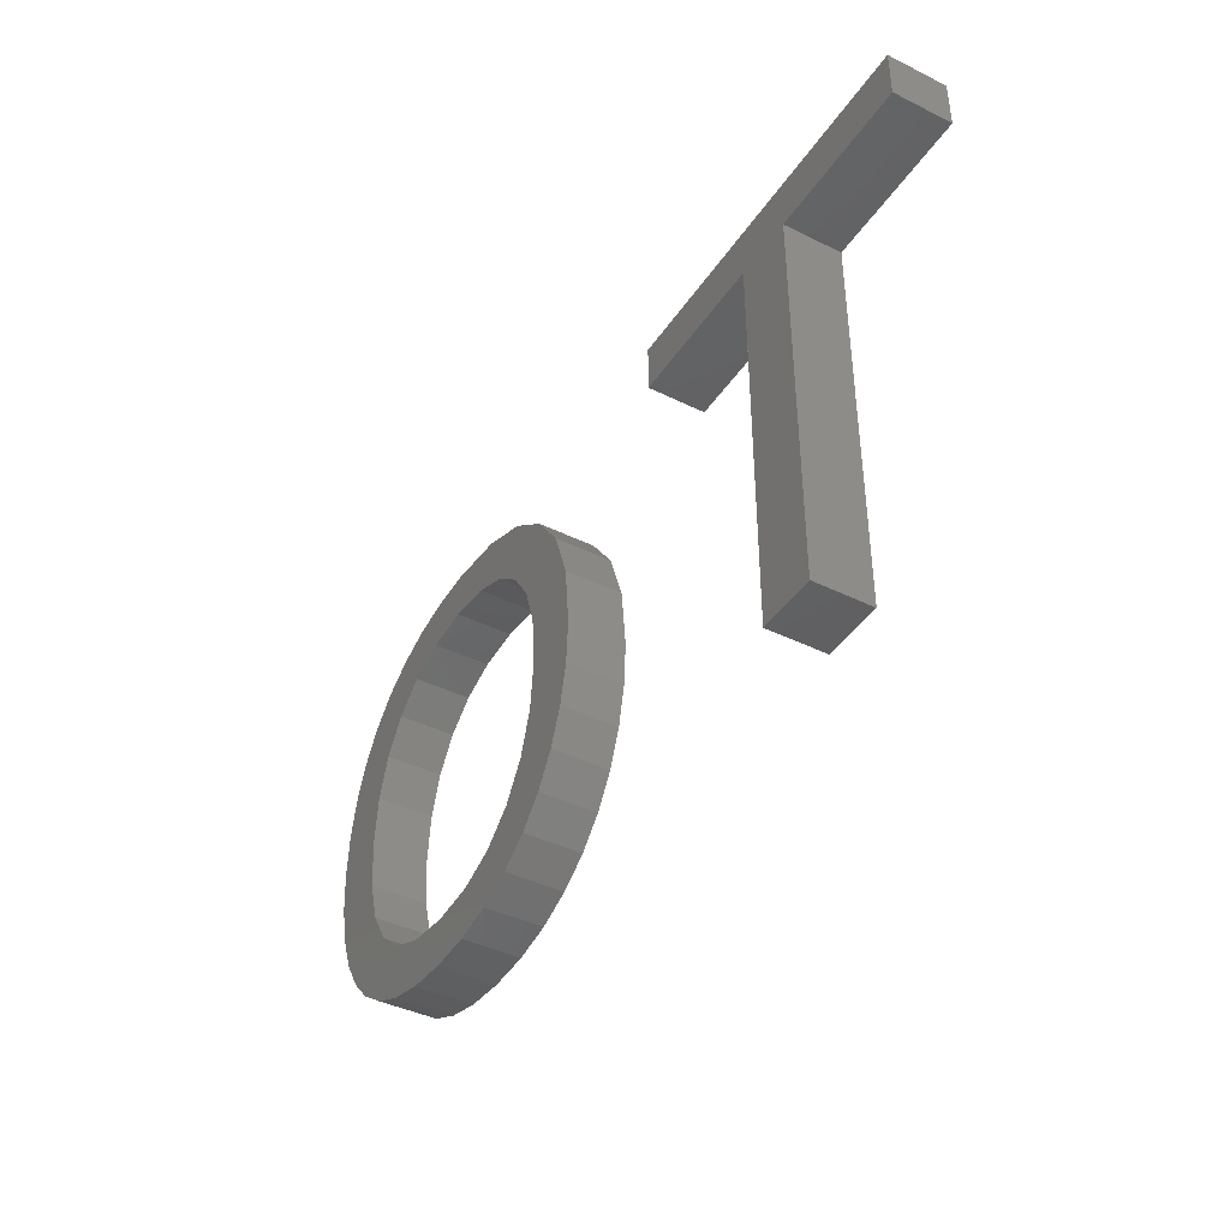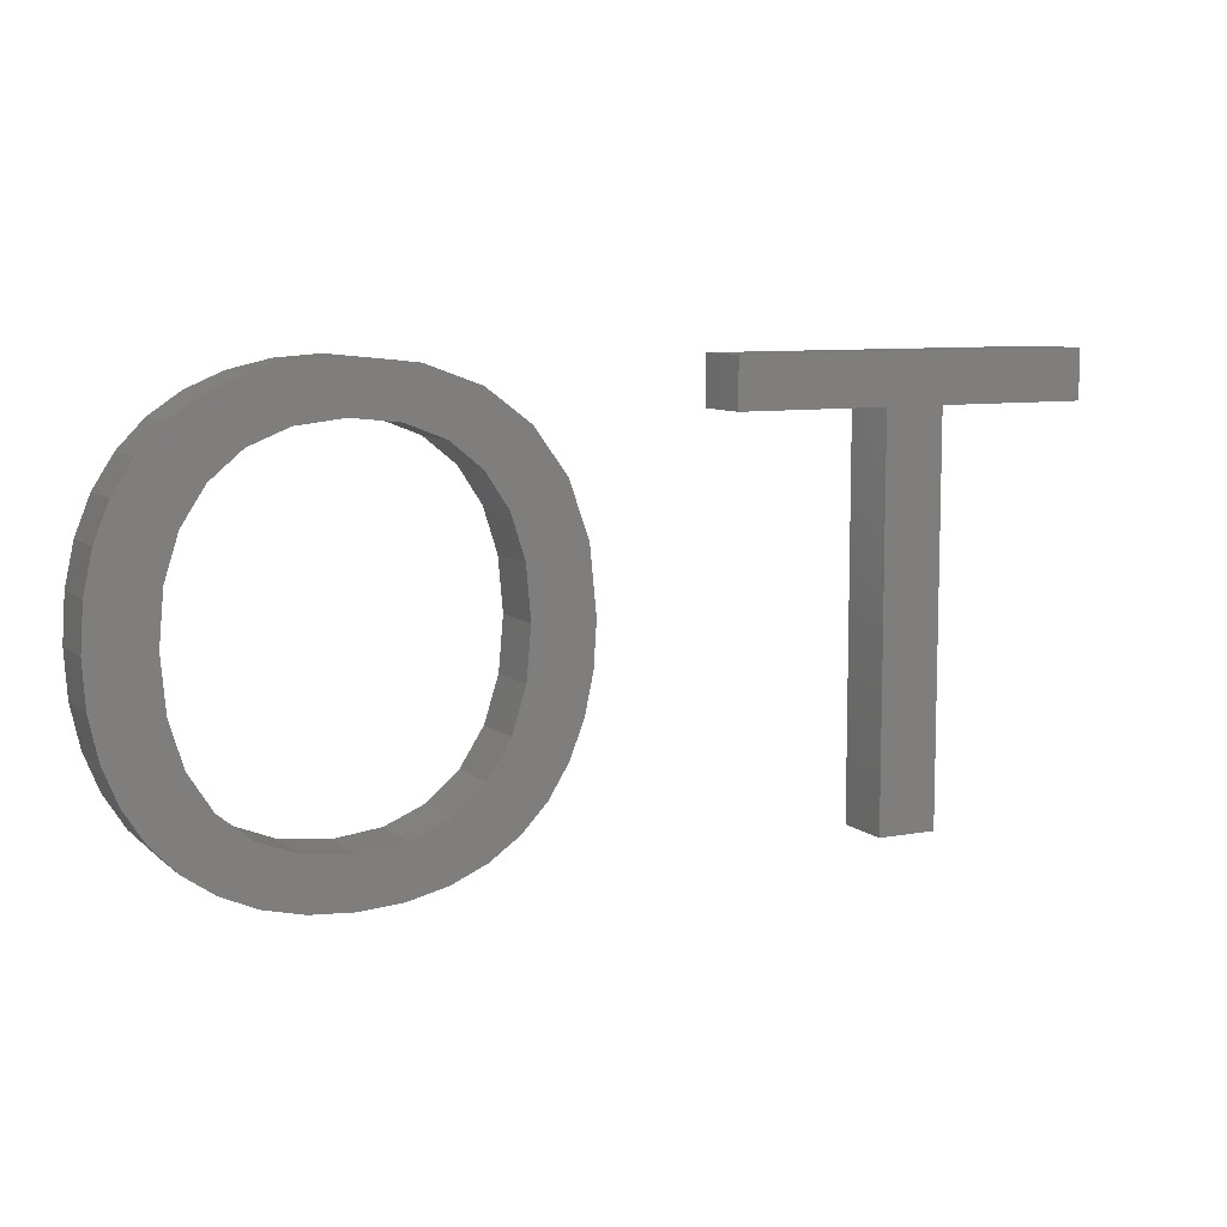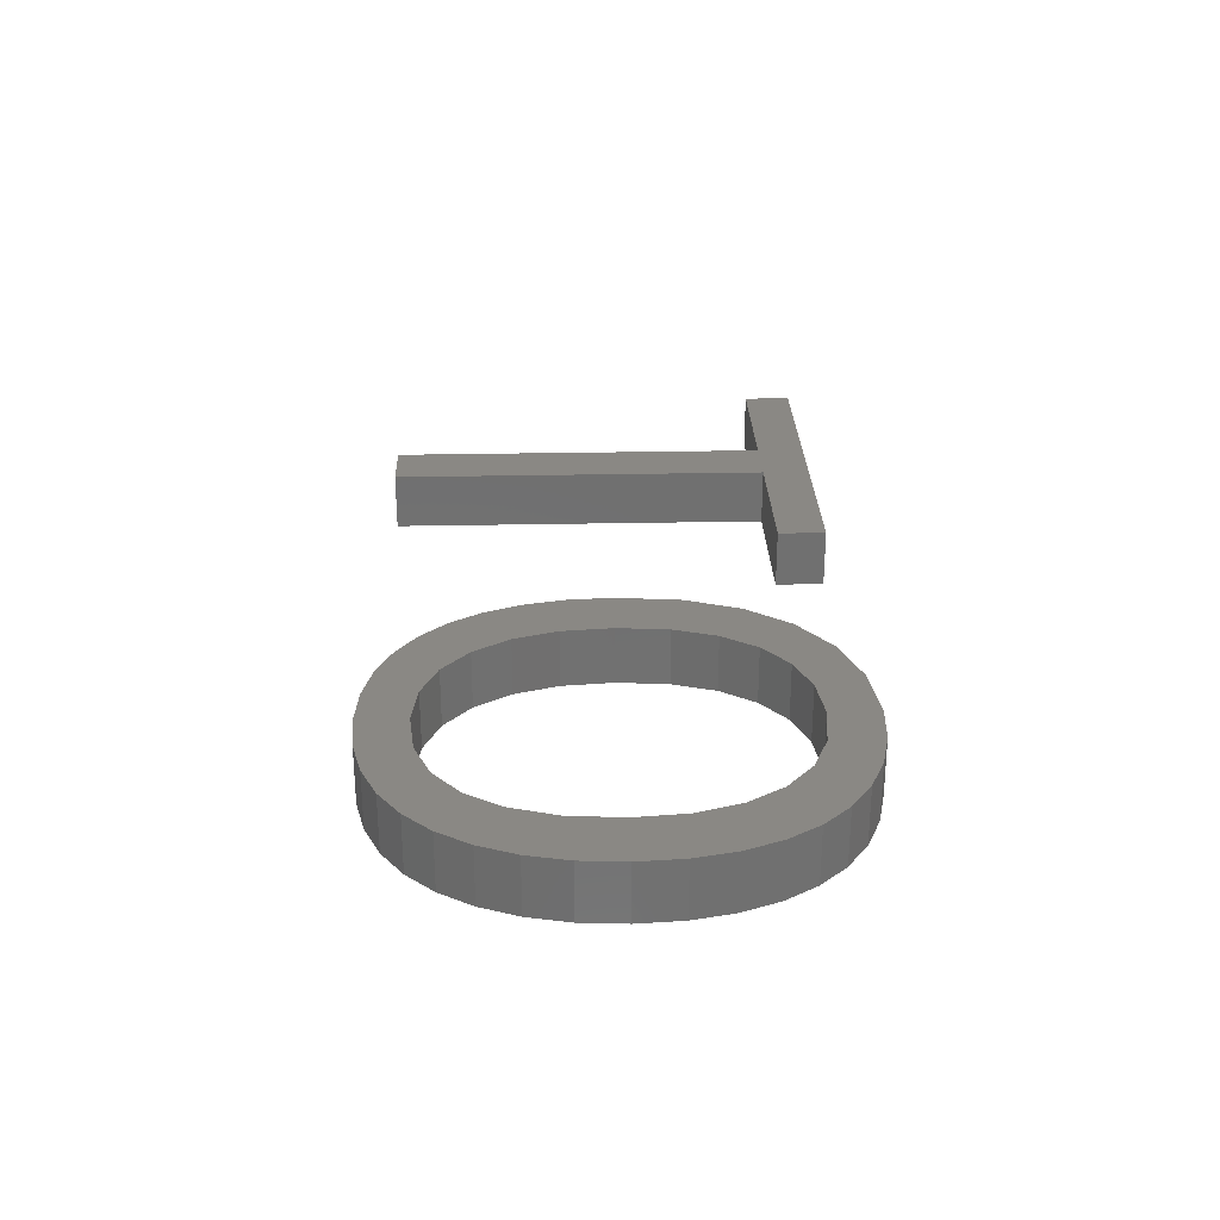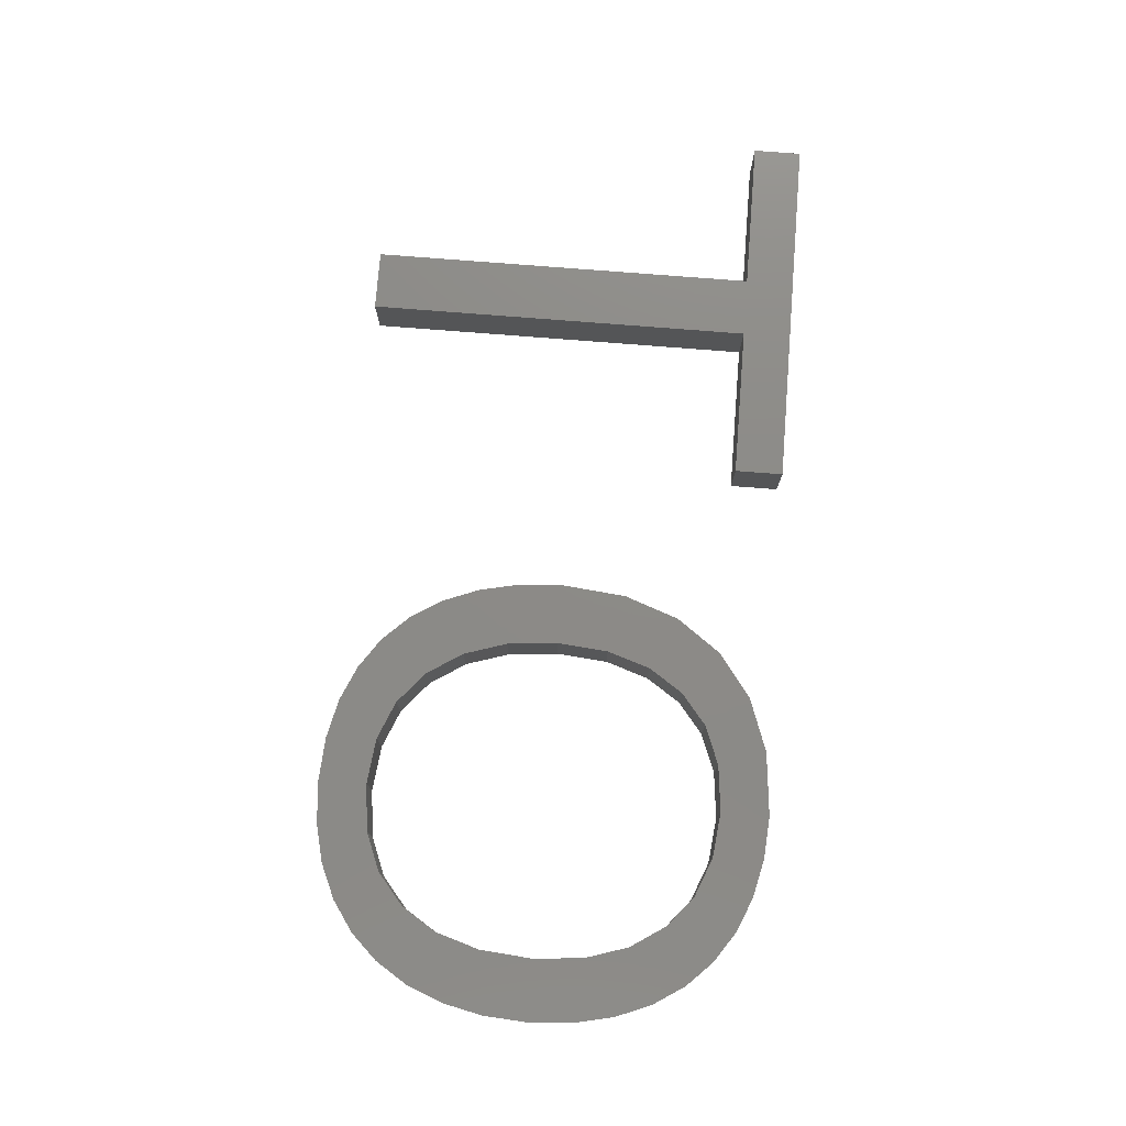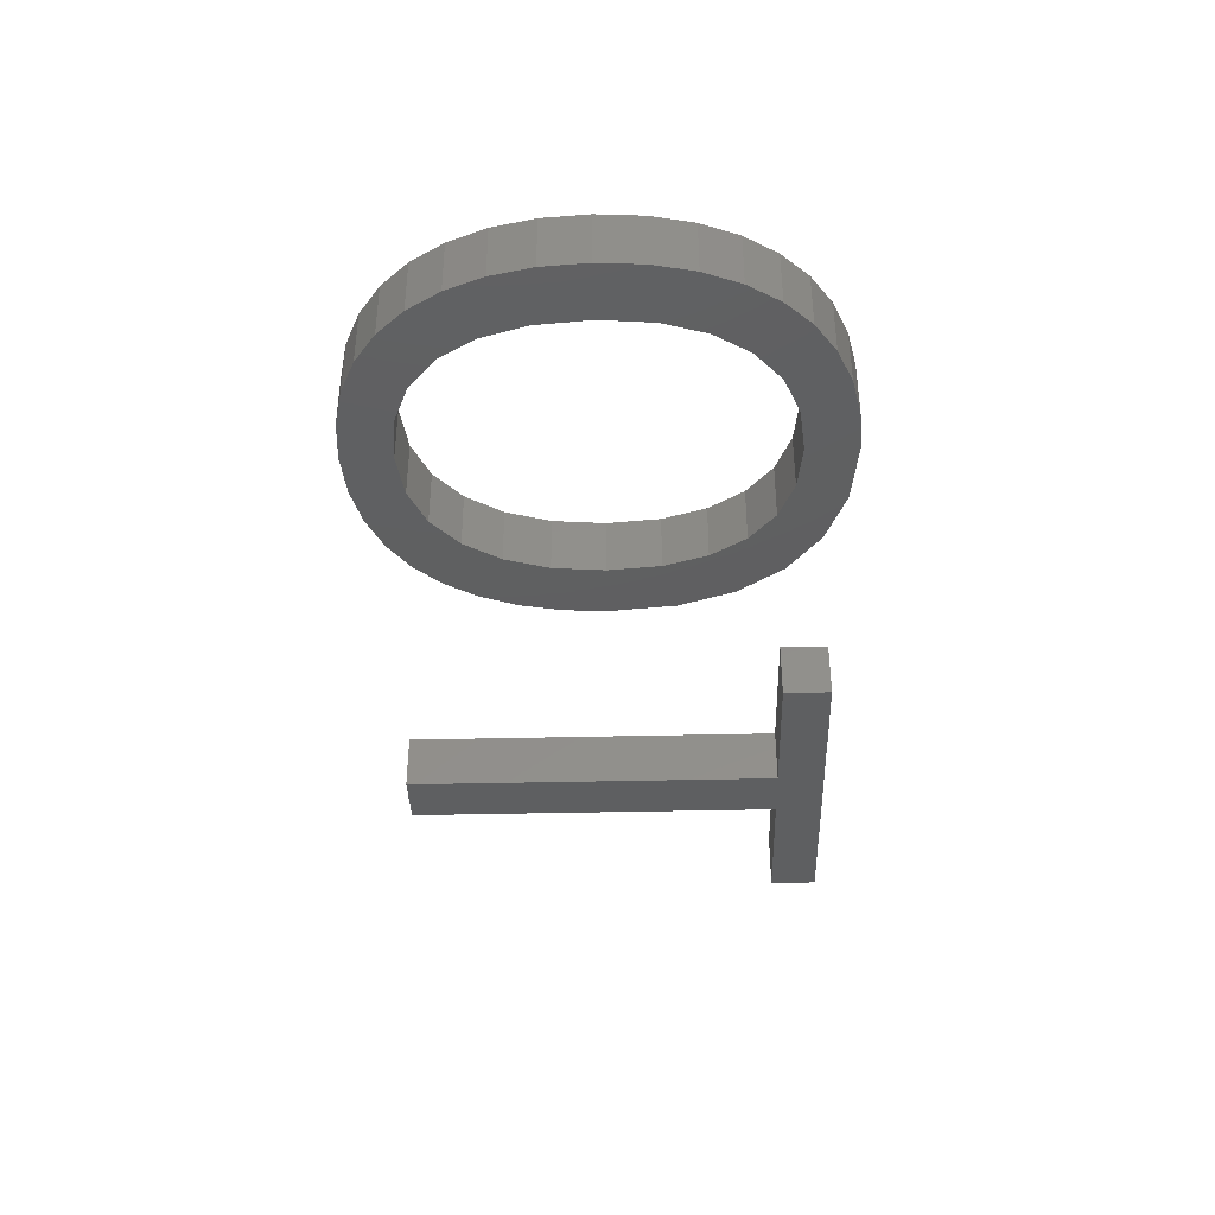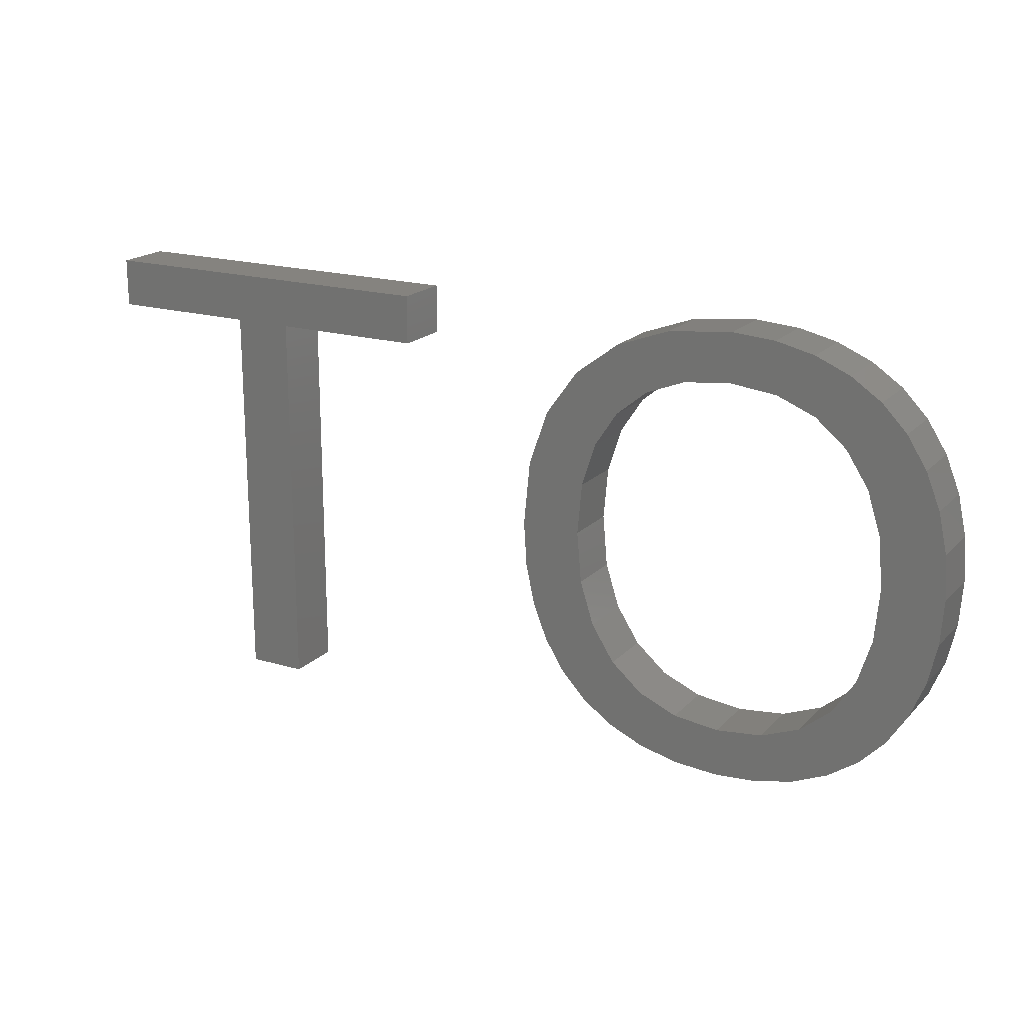
<metadata>
{"format":"stl","ext":"stl","renderer":"f3d","projection":"perspective","resolution":1024,"background":"white","views":[{"elev":-41.5,"azim":-120.8,"up":"+Y"},{"elev":8.6,"azim":153.4,"up":"+Y"},{"elev":27.6,"azim":88.2,"up":"+Z"},{"elev":76.5,"azim":94.5,"up":"+Z"},{"elev":-38.7,"azim":91.7,"up":"+Z"},{"elev":19.0,"azim":29.4,"up":"+Y"}]}
</metadata>
<code>
# stl→obj: 130 verts, 256 faces
v 38.19 9.349 2
v 40.52 9.791 2
v 40.01 8.528 2
v 37.4 8.115 2
v 39.31 7.424 2
v 38.66 10.88 2
v 38.82 12.71 2
v 40.83 11.19 2
v 38.44 6.504 2
v 37.38 5.77 2
v 36.32 7.212 2
v 40.93 12.71 2
v 40.83 14.24 2
v 34.97 6.67 2
v 36.17 5.236 2
v 40.53 15.63 2
v 38.66 14.47 2
v 38.18 15.96 2
v 36.19 20.08 2
v 34.96 18.62 2
v 34.84 20.39 2
v 33.36 18.8 2
v 37.39 17.18 2
v 36.31 18.08 2
v 38.46 18.85 2
v 39.33 17.96 2
v 33.36 20.49 2
v 31.74 18.62 2
v 31.15 20.26 2
v 40.02 16.88 2
v 29.29 19.57 2
v 29.3 17.2 2
v 27.77 18.43 2
v 28.51 15.99 2
v 26.66 16.88 2
v 28.03 14.49 2
v 25.99 14.97 2
v 21.06 18.6 2
v 15.81 18.6 2
v 21.06 20.3 2
v 27.87 12.71 2
v 25.77 12.71 2
v 28.03 10.94 2
v 25.87 11.18 2
v 30.39 18.09 2
v 26.17 9.778 2
v 28.51 9.421 2
v 34.82 4.915 2
v 33.34 4.808 2
v 33.34 6.489 2
v 27.36 7.405 2
v 29.32 8.169 2
v 28.23 6.488 2
v 30.49 5.231 2
v 31.75 6.676 2
v 31.84 4.914 2
v 30.41 7.236 2
v 29.27 5.759 2
v 26.67 8.511 2
v 37.4 19.56 2
v 8.499 20.3 2
v 15.81 5 2
v 13.75 18.6 2
v 13.75 5 2
v 8.499 18.6 2
v 40.01 8.528 4
v 40.52 9.791 4
v 38.19 9.349 4
v 39.31 7.424 4
v 37.4 8.115 4
v 38.66 10.88 4
v 40.83 11.19 4
v 38.82 12.71 4
v 36.32 7.212 4
v 37.38 5.77 4
v 38.44 6.504 4
v 40.83 14.24 4
v 40.93 12.71 4
v 36.17 5.236 4
v 34.97 6.67 4
v 38.18 15.96 4
v 38.66 14.47 4
v 40.53 15.63 4
v 34.84 20.39 4
v 34.96 18.62 4
v 36.19 20.08 4
v 33.36 18.8 4
v 38.46 18.85 4
v 36.31 18.08 4
v 37.39 17.18 4
v 39.33 17.96 4
v 31.15 20.26 4
v 31.74 18.62 4
v 33.36 20.49 4
v 40.02 16.88 4
v 27.77 18.43 4
v 29.3 17.2 4
v 29.29 19.57 4
v 26.66 16.88 4
v 28.51 15.99 4
v 25.99 14.97 4
v 28.03 14.49 4
v 21.06 20.3 4
v 15.81 18.6 4
v 21.06 18.6 4
v 25.77 12.71 4
v 27.87 12.71 4
v 25.87 11.18 4
v 28.03 10.94 4
v 30.39 18.09 4
v 28.51 9.421 4
v 26.17 9.778 4
v 33.34 6.489 4
v 33.34 4.808 4
v 34.82 4.915 4
v 28.23 6.488 4
v 29.32 8.169 4
v 27.36 7.405 4
v 31.84 4.914 4
v 31.75 6.676 4
v 30.49 5.231 4
v 30.41 7.236 4
v 29.27 5.759 4
v 26.67 8.511 4
v 37.4 19.56 4
v 8.499 20.3 4
v 13.75 18.6 4
v 15.81 5 4
v 13.75 5 4
v 8.499 18.6 4
f 1 2 3
f 4 1 5
f 6 2 1
f 6 7 8
f 9 10 11
f 12 7 13
f 14 11 15
f 16 17 18
f 19 20 21
f 22 21 20
f 23 24 25
f 18 23 26
f 27 28 29
f 30 18 26
f 31 32 33
f 33 34 35
f 34 36 37
f 38 39 40
f 36 41 42
f 41 43 44
f 31 45 32
f 46 43 47
f 48 49 50
f 51 52 53
f 54 55 56
f 57 55 54
f 58 57 54
f 53 52 57
f 50 56 55
f 50 49 56
f 59 47 51
f 58 53 57
f 51 47 52
f 59 46 47
f 43 46 44
f 41 44 42
f 36 42 37
f 34 37 35
f 32 34 33
f 31 29 45
f 45 29 28
f 22 27 21
f 28 27 22
f 19 24 20
f 24 60 25
f 19 60 24
f 23 25 26
f 30 16 18
f 17 13 7
f 16 13 17
f 12 8 7
f 8 2 6
f 3 5 1
f 5 9 4
f 4 9 11
f 11 10 15
f 50 14 48
f 14 15 48
f 40 39 61
f 39 62 63
f 63 62 64
f 39 63 61
f 63 65 61
f 66 67 68
f 69 68 70
f 68 67 71
f 72 73 71
f 74 75 76
f 77 73 78
f 79 74 80
f 81 82 83
f 84 85 86
f 85 84 87
f 88 89 90
f 91 90 81
f 92 93 94
f 91 81 95
f 96 97 98
f 99 100 96
f 101 102 100
f 103 104 105
f 106 107 102
f 108 109 107
f 97 110 98
f 111 109 112
f 113 114 115
f 116 117 118
f 119 120 121
f 121 120 122
f 121 122 123
f 122 117 116
f 120 119 113
f 119 114 113
f 118 111 124
f 122 116 123
f 117 111 118
f 111 112 124
f 108 112 109
f 106 108 107
f 101 106 102
f 99 101 100
f 96 100 97
f 110 92 98
f 93 92 110
f 84 94 87
f 87 94 93
f 85 89 86
f 88 125 89
f 89 125 86
f 91 88 90
f 81 83 95
f 73 77 82
f 82 77 83
f 73 72 78
f 71 67 72
f 68 69 66
f 70 76 69
f 74 76 70
f 79 75 74
f 115 80 113
f 115 79 80
f 126 104 103
f 127 128 104
f 129 128 127
f 126 127 104
f 126 130 127
f 15 115 48
f 15 79 115
f 10 79 15
f 10 75 79
f 9 75 10
f 9 76 75
f 5 76 9
f 5 69 76
f 3 69 5
f 3 66 69
f 2 66 3
f 2 67 66
f 8 67 2
f 8 72 67
f 12 72 8
f 12 78 72
f 13 78 12
f 13 77 78
f 16 77 13
f 16 83 77
f 30 83 16
f 30 95 83
f 26 95 30
f 26 91 95
f 25 91 26
f 25 88 91
f 60 88 25
f 60 125 88
f 19 125 60
f 19 86 125
f 21 86 19
f 21 84 86
f 27 84 21
f 27 94 84
f 29 94 27
f 29 92 94
f 31 92 29
f 31 98 92
f 33 98 31
f 33 96 98
f 35 96 33
f 35 99 96
f 37 99 35
f 37 101 99
f 42 101 37
f 42 106 101
f 44 106 42
f 44 108 106
f 46 108 44
f 46 112 108
f 59 112 46
f 59 124 112
f 51 124 59
f 51 118 124
f 53 118 51
f 53 116 118
f 58 116 53
f 58 123 116
f 54 123 58
f 54 121 123
f 56 121 54
f 56 119 121
f 49 119 56
f 49 114 119
f 48 114 49
f 48 115 114
f 57 122 55
f 120 55 122
f 52 117 57
f 122 57 117
f 47 111 52
f 117 52 111
f 43 109 47
f 111 47 109
f 41 107 43
f 109 43 107
f 36 102 41
f 107 41 102
f 34 100 36
f 102 36 100
f 32 97 34
f 100 34 97
f 45 110 32
f 97 32 110
f 28 93 45
f 110 45 93
f 22 87 28
f 93 28 87
f 20 85 22
f 87 22 85
f 24 89 20
f 85 20 89
f 23 90 24
f 89 24 90
f 18 81 23
f 90 23 81
f 17 82 18
f 81 18 82
f 7 73 17
f 82 17 73
f 6 71 7
f 73 7 71
f 1 68 6
f 71 6 68
f 4 70 1
f 68 1 70
f 11 74 4
f 70 4 74
f 14 80 11
f 74 11 80
f 50 113 14
f 80 14 113
f 55 120 50
f 113 50 120
f 38 104 39
f 38 105 104
f 40 105 38
f 40 103 105
f 61 103 40
f 61 126 103
f 65 126 61
f 65 130 126
f 63 130 65
f 63 127 130
f 64 127 63
f 64 129 127
f 62 129 64
f 62 128 129
f 39 128 62
f 39 104 128

</code>
